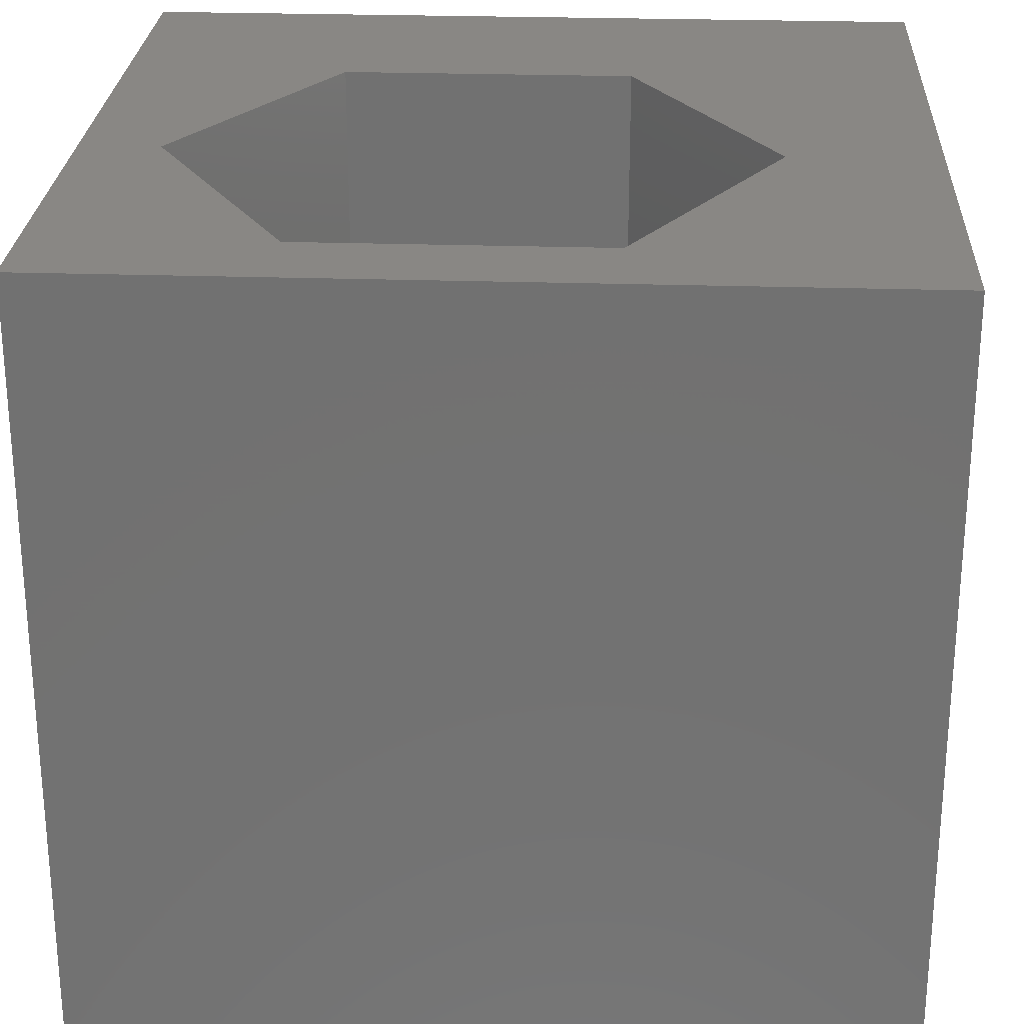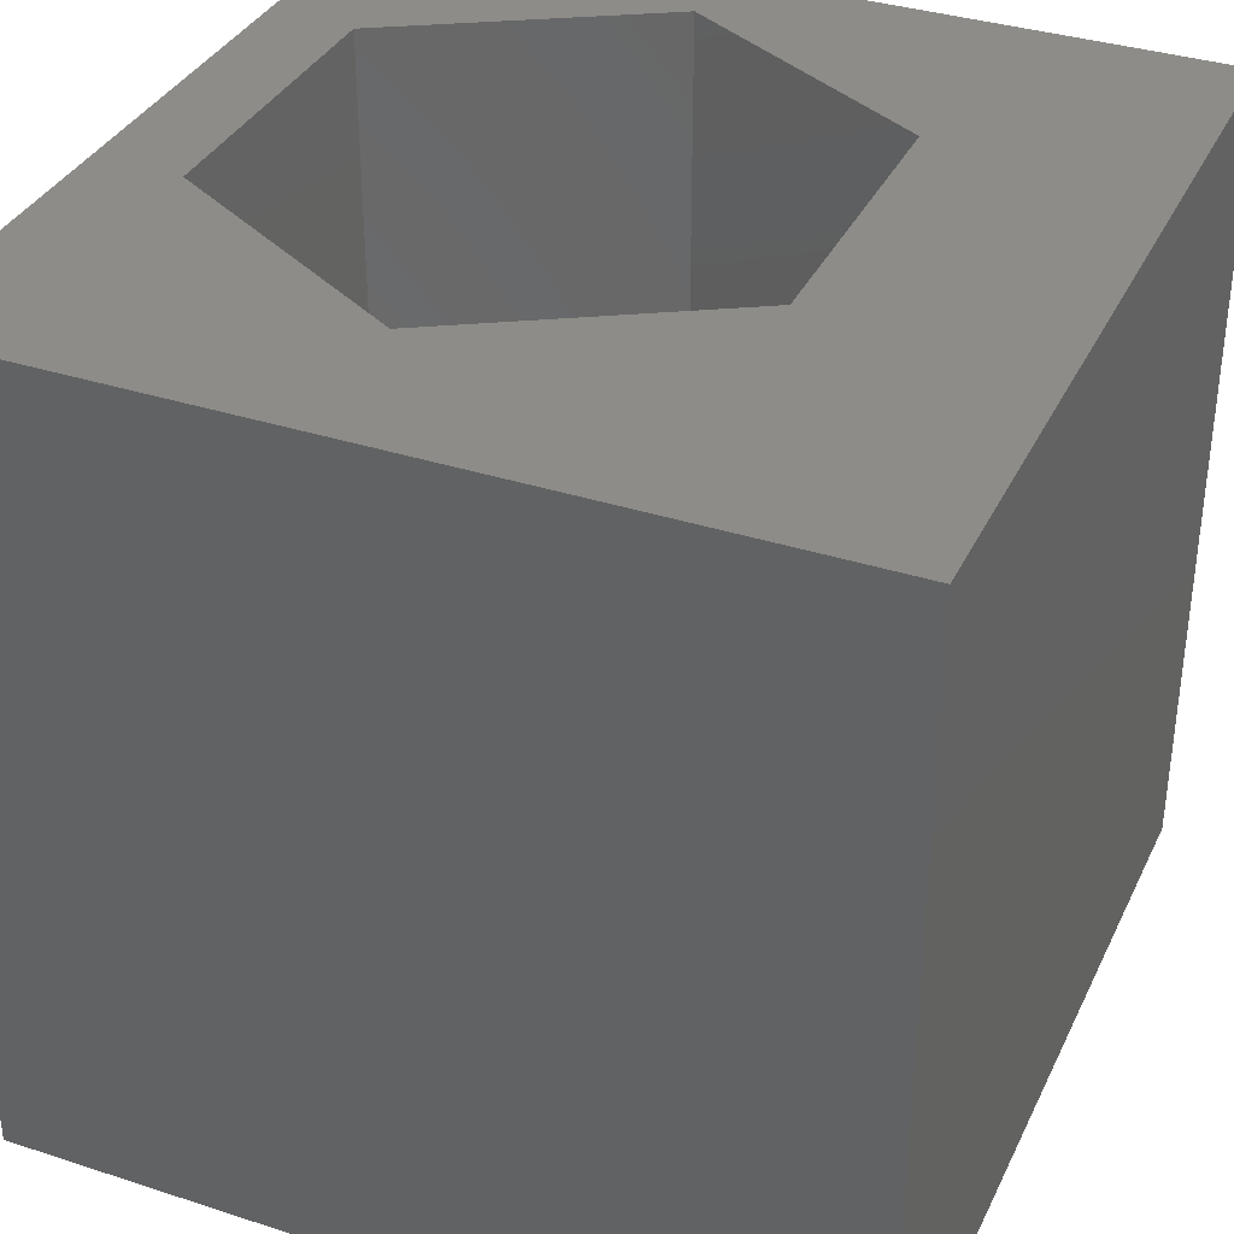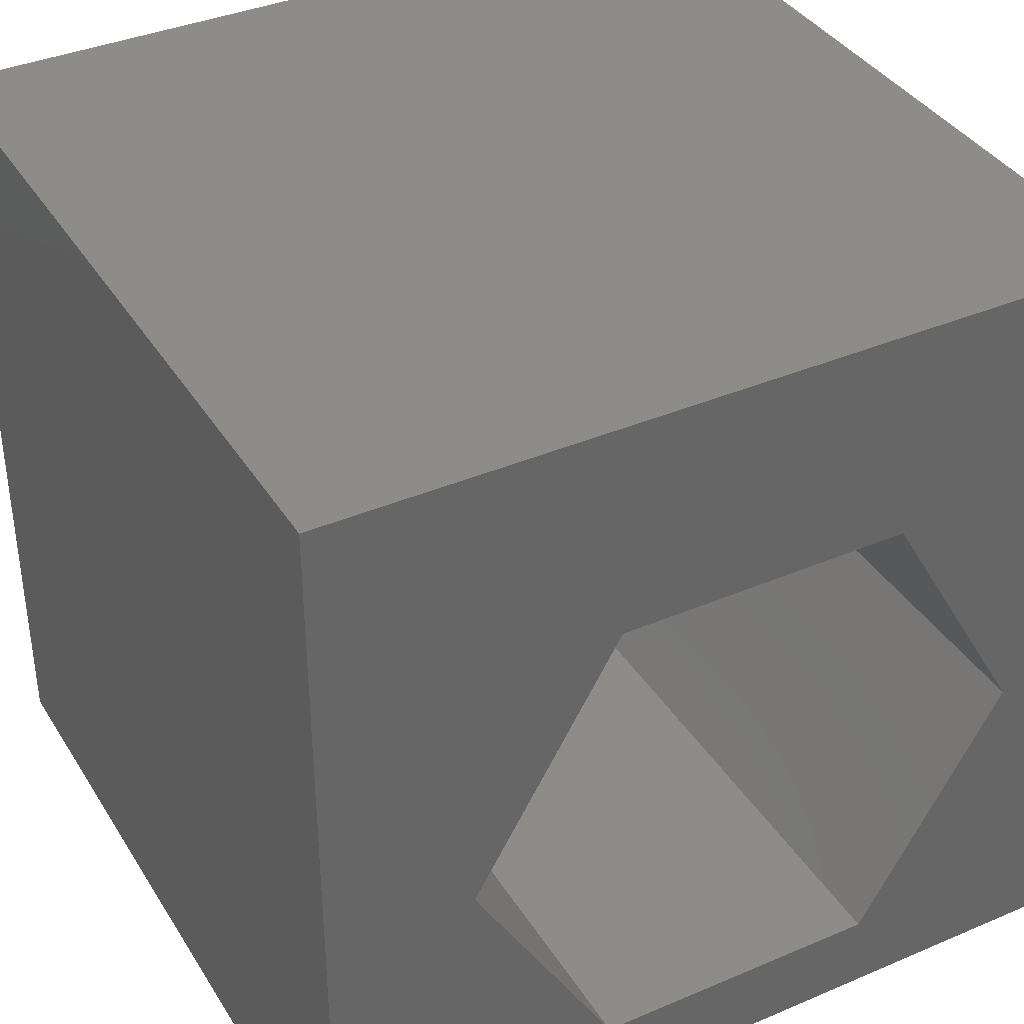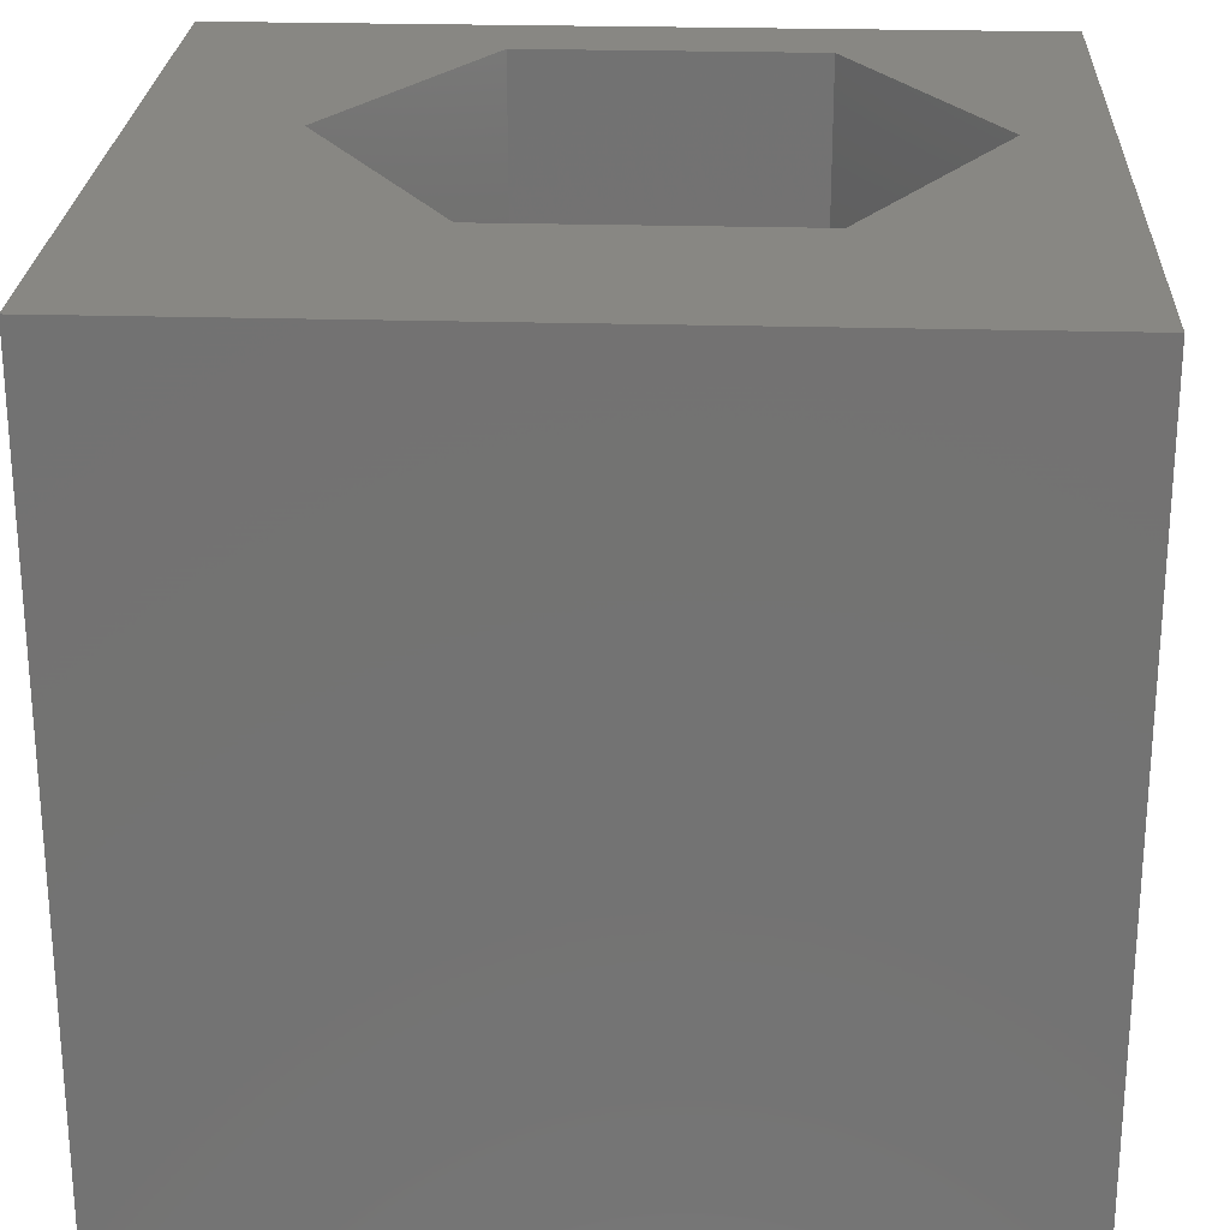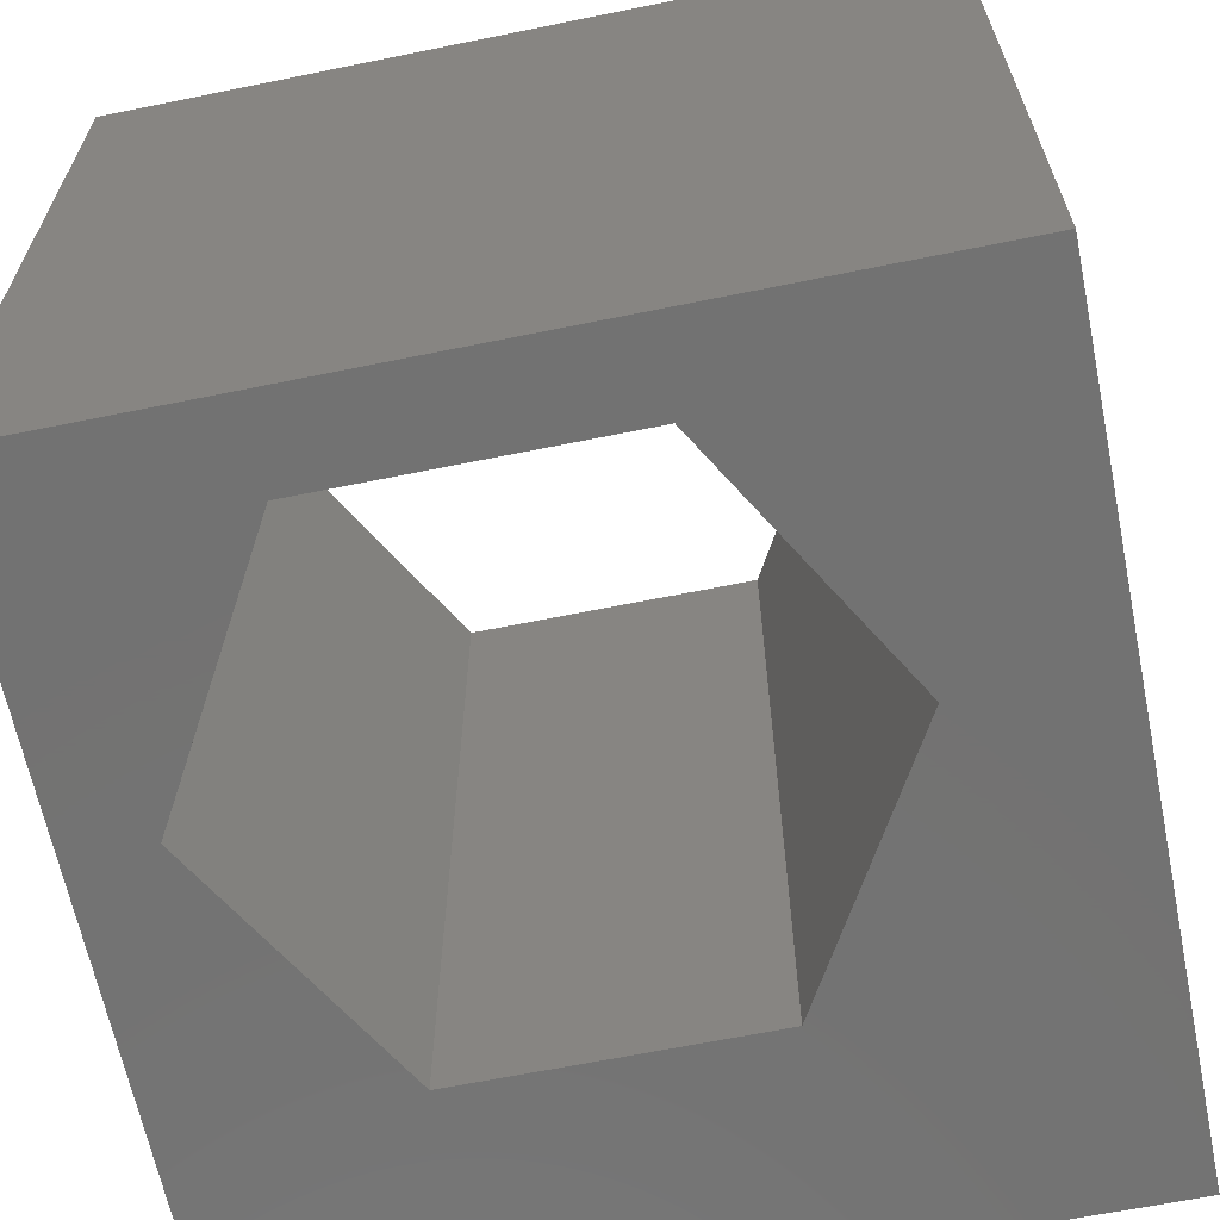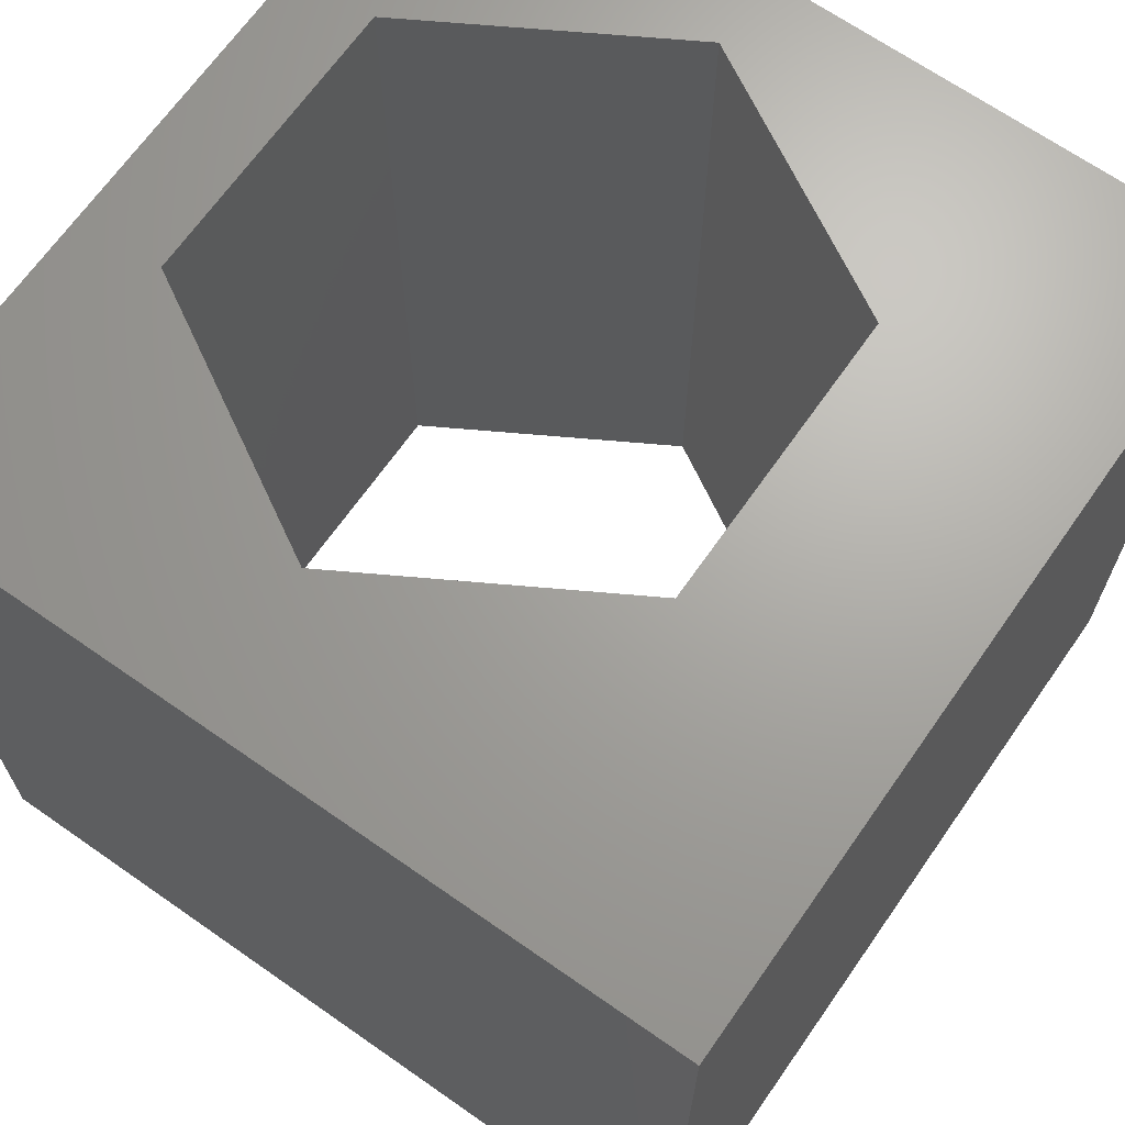
<metadata>
{"format":"stl","ext":"stl","renderer":"f3d","projection":"perspective","resolution":1024,"background":"white","views":[{"elev":25.8,"azim":3.0,"up":"+Z"},{"elev":35.5,"azim":113.2,"up":"+Z"},{"elev":37.8,"azim":151.5,"up":"+Y"},{"elev":24.7,"azim":-177.3,"up":"+Z"},{"elev":-64.6,"azim":11.6,"up":"+Z"},{"elev":67.5,"azim":125.0,"up":"+Z"}]}
</metadata>
<code>
# stl→obj: 20 verts, 40 faces
v 0 10 10
v 0 10 0
v 0 0 10
v 0 0 0
v 10 10 10
v 8.181 4.167 10
v 10 0 10
v 6.379 1.047 10
v 2.776 1.047 10
v 0.9746 4.167 10
v 2.776 7.288 10
v 6.379 7.288 10
v 10 10 0
v 10 0 0
v 0.9746 4.167 0
v 2.776 1.047 0
v 6.379 1.047 0
v 8.181 4.167 0
v 6.379 7.288 0
v 2.776 7.288 0
f 1 2 3
f 3 2 4
f 5 6 7
f 7 6 8
f 7 8 3
f 8 9 3
f 3 9 10
f 3 10 1
f 1 10 11
f 1 11 5
f 5 11 12
f 5 12 6
f 13 5 14
f 14 5 7
f 15 4 2
f 15 16 4
f 4 16 17
f 4 17 14
f 14 17 18
f 14 18 13
f 13 18 19
f 13 19 2
f 2 19 20
f 2 20 15
f 5 13 1
f 1 13 2
f 14 7 4
f 4 7 3
f 15 20 10
f 10 20 11
f 20 19 11
f 11 19 12
f 19 18 12
f 12 18 6
f 18 17 6
f 6 17 8
f 17 16 8
f 8 16 9
f 16 15 9
f 9 15 10

</code>
